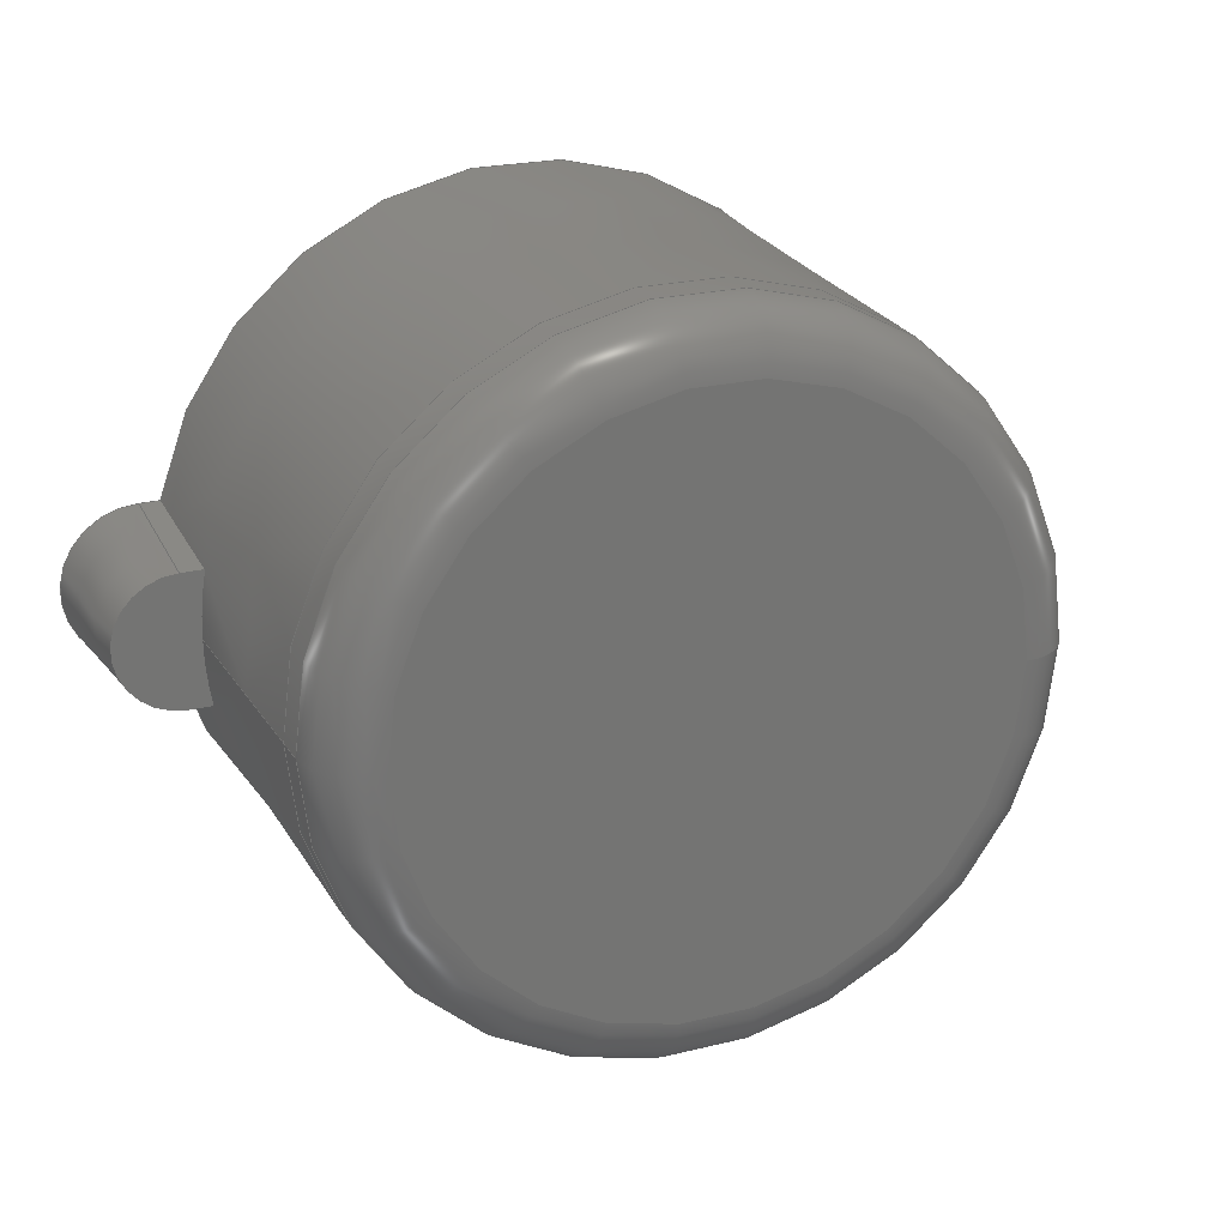
<metadata>
{"format":"step","ext":"step","renderer":"f3d","projection":"perspective","resolution":1024,"background":"white","views":[{"elev":23.0,"azim":-22.5,"up":"+Y"}]}
</metadata>
<code>
ISO-10303-21;
DATA;
#1=MECHANICAL_DESIGN_GEOMETRIC_PRESENTATION_REPRESENTATION('',(#4),#402);
#2=SHAPE_REPRESENTATION_RELATIONSHIP('SRR','None',#408,#3);
#3=ADVANCED_BREP_SHAPE_REPRESENTATION('',(#5),#401);
#4=STYLED_ITEM('',(#421),#5);
#5=MANIFOLD_SOLID_BREP('Menu Button',#221);
#6=TOROIDAL_SURFACE('',#245,4.952,1);
#7=CONICAL_SURFACE('',#232,1.35,0.08727);
#8=CONICAL_SURFACE('',#242,1.35,0.08727);
#9=CONICAL_SURFACE('',#250,5.97,0.03491);
#10=CONICAL_SURFACE('',#253,5.97,0.03316);
#11=ELLIPSE('',#229,76.1,6.137);
#12=ELLIPSE('',#231,76.1,6.137);
#13=ELLIPSE('',#235,76.1,6.137);
#14=ELLIPSE('',#244,76.1,6.137);
#15=FACE_OUTER_BOUND('',#28,.T.);
#16=FACE_OUTER_BOUND('',#29,.T.);
#17=FACE_OUTER_BOUND('',#30,.T.);
#18=FACE_OUTER_BOUND('',#31,.T.);
#19=FACE_OUTER_BOUND('',#32,.T.);
#20=FACE_OUTER_BOUND('',#33,.T.);
#21=FACE_OUTER_BOUND('',#34,.T.);
#22=FACE_OUTER_BOUND('',#35,.T.);
#23=FACE_OUTER_BOUND('',#36,.T.);
#24=FACE_OUTER_BOUND('',#37,.T.);
#25=FACE_OUTER_BOUND('',#38,.T.);
#26=FACE_OUTER_BOUND('',#39,.T.);
#27=FACE_OUTER_BOUND('',#40,.T.);
#28=EDGE_LOOP('',(#136,#137,#138,#139,#140,#141,#142,#143));
#29=EDGE_LOOP('',(#144,#145,#146,#147));
#30=EDGE_LOOP('',(#148,#149,#150,#151));
#31=EDGE_LOOP('',(#152,#153,#154,#155));
#32=EDGE_LOOP('',(#156,#157,#158,#159));
#33=EDGE_LOOP('',(#160,#161,#162,#163));
#34=EDGE_LOOP('',(#164,#165,#166,#167,#168));
#35=EDGE_LOOP('',(#169,#170,#171,#172));
#36=EDGE_LOOP('',(#173,#174,#175,#176));
#37=EDGE_LOOP('',(#177,#178,#179,#180,#181));
#38=EDGE_LOOP('',(#182,#183,#184,#185,#186));
#39=EDGE_LOOP('',(#187));
#40=EDGE_LOOP('',(#188,#189,#190,#191,#192,#193,#194,#195,#196,#197,#198,
#199));
#41=LINE('',#338,#55);
#42=LINE('',#342,#56);
#43=LINE('',#346,#57);
#44=LINE('',#349,#58);
#45=LINE('',#352,#59);
#46=LINE('',#354,#60);
#47=LINE('',#360,#61);
#48=LINE('',#361,#62);
#49=LINE('',#364,#63);
#50=LINE('',#369,#64);
#51=LINE('',#374,#65);
#52=LINE('',#381,#66);
#53=LINE('',#394,#67);
#54=LINE('',#398,#68);
#55=VECTOR('',#260,10);
#56=VECTOR('',#263,10);
#57=VECTOR('',#266,10);
#58=VECTOR('',#269,10);
#59=VECTOR('',#272,10);
#60=VECTOR('',#273,10);
#61=VECTOR('',#280,10);
#62=VECTOR('',#281,10);
#63=VECTOR('',#284,10);
#64=VECTOR('',#291,10);
#65=VECTOR('',#296,10);
#66=VECTOR('',#307,10);
#67=VECTOR('',#324,5.97);
#68=VECTOR('',#331,5.97);
#69=CIRCLE('',#224,6.186);
#70=CIRCLE('',#225,1.337);
#71=CIRCLE('',#226,6.186);
#72=CIRCLE('',#227,1.337);
#73=CIRCLE('',#233,1.114);
#74=CIRCLE('',#237,6.101);
#75=CIRCLE('',#238,1.114);
#76=CIRCLE('',#240,6.101);
#77=CIRCLE('',#241,6.101);
#78=CIRCLE('',#246,5.952);
#79=CIRCLE('',#247,1);
#80=CIRCLE('',#248,4.952);
#81=CIRCLE('',#249,5.952);
#82=CIRCLE('',#251,5.97);
#83=VERTEX_POINT('',#334);
#84=VERTEX_POINT('',#335);
#85=VERTEX_POINT('',#337);
#86=VERTEX_POINT('',#339);
#87=VERTEX_POINT('',#341);
#88=VERTEX_POINT('',#343);
#89=VERTEX_POINT('',#345);
#90=VERTEX_POINT('',#347);
#91=VERTEX_POINT('',#351);
#92=VERTEX_POINT('',#353);
#93=VERTEX_POINT('',#357);
#94=VERTEX_POINT('',#359);
#95=VERTEX_POINT('',#363);
#96=VERTEX_POINT('',#367);
#97=VERTEX_POINT('',#371);
#98=VERTEX_POINT('',#373);
#99=VERTEX_POINT('',#377);
#100=VERTEX_POINT('',#385);
#101=VERTEX_POINT('',#386);
#102=VERTEX_POINT('',#388);
#103=VERTEX_POINT('',#393);
#104=EDGE_CURVE('',#83,#84,#69,.F.);
#105=EDGE_CURVE('',#85,#84,#41,.T.);
#106=EDGE_CURVE('',#86,#85,#70,.T.);
#107=EDGE_CURVE('',#87,#86,#42,.T.);
#108=EDGE_CURVE('',#87,#88,#71,.F.);
#109=EDGE_CURVE('',#89,#88,#43,.T.);
#110=EDGE_CURVE('',#90,#89,#72,.T.);
#111=EDGE_CURVE('',#83,#90,#44,.T.);
#112=EDGE_CURVE('',#90,#91,#45,.T.);
#113=EDGE_CURVE('',#92,#91,#46,.F.);
#114=EDGE_CURVE('',#83,#92,#11,.T.);
#115=EDGE_CURVE('',#93,#84,#12,.T.);
#116=EDGE_CURVE('',#94,#93,#47,.F.);
#117=EDGE_CURVE('',#85,#94,#48,.T.);
#118=EDGE_CURVE('',#89,#95,#49,.T.);
#119=EDGE_CURVE('',#91,#95,#73,.F.);
#120=EDGE_CURVE('',#96,#88,#13,.T.);
#121=EDGE_CURVE('',#95,#96,#50,.F.);
#122=EDGE_CURVE('',#97,#93,#74,.T.);
#123=EDGE_CURVE('',#97,#98,#51,.F.);
#124=EDGE_CURVE('',#98,#94,#75,.F.);
#125=EDGE_CURVE('',#92,#99,#76,.T.);
#126=EDGE_CURVE('',#99,#96,#77,.T.);
#127=EDGE_CURVE('',#86,#98,#52,.T.);
#128=EDGE_CURVE('',#87,#97,#14,.T.);
#129=EDGE_CURVE('',#100,#101,#78,.T.);
#130=EDGE_CURVE('',#101,#102,#79,.T.);
#131=EDGE_CURVE('',#102,#102,#80,.T.);
#132=EDGE_CURVE('',#101,#100,#81,.T.);
#133=EDGE_CURVE('',#100,#103,#53,.T.);
#134=EDGE_CURVE('',#103,#103,#82,.T.);
#135=EDGE_CURVE('',#99,#103,#54,.T.);
#136=ORIENTED_EDGE('',*,*,#104,.T.);
#137=ORIENTED_EDGE('',*,*,#105,.F.);
#138=ORIENTED_EDGE('',*,*,#106,.F.);
#139=ORIENTED_EDGE('',*,*,#107,.F.);
#140=ORIENTED_EDGE('',*,*,#108,.T.);
#141=ORIENTED_EDGE('',*,*,#109,.F.);
#142=ORIENTED_EDGE('',*,*,#110,.F.);
#143=ORIENTED_EDGE('',*,*,#111,.F.);
#144=ORIENTED_EDGE('',*,*,#111,.T.);
#145=ORIENTED_EDGE('',*,*,#112,.T.);
#146=ORIENTED_EDGE('',*,*,#113,.F.);
#147=ORIENTED_EDGE('',*,*,#114,.F.);
#148=ORIENTED_EDGE('',*,*,#105,.T.);
#149=ORIENTED_EDGE('',*,*,#115,.F.);
#150=ORIENTED_EDGE('',*,*,#116,.F.);
#151=ORIENTED_EDGE('',*,*,#117,.F.);
#152=ORIENTED_EDGE('',*,*,#110,.T.);
#153=ORIENTED_EDGE('',*,*,#118,.T.);
#154=ORIENTED_EDGE('',*,*,#119,.F.);
#155=ORIENTED_EDGE('',*,*,#112,.F.);
#156=ORIENTED_EDGE('',*,*,#109,.T.);
#157=ORIENTED_EDGE('',*,*,#120,.F.);
#158=ORIENTED_EDGE('',*,*,#121,.F.);
#159=ORIENTED_EDGE('',*,*,#118,.F.);
#160=ORIENTED_EDGE('',*,*,#122,.F.);
#161=ORIENTED_EDGE('',*,*,#123,.T.);
#162=ORIENTED_EDGE('',*,*,#124,.T.);
#163=ORIENTED_EDGE('',*,*,#116,.T.);
#164=ORIENTED_EDGE('',*,*,#125,.F.);
#165=ORIENTED_EDGE('',*,*,#113,.T.);
#166=ORIENTED_EDGE('',*,*,#119,.T.);
#167=ORIENTED_EDGE('',*,*,#121,.T.);
#168=ORIENTED_EDGE('',*,*,#126,.F.);
#169=ORIENTED_EDGE('',*,*,#106,.T.);
#170=ORIENTED_EDGE('',*,*,#117,.T.);
#171=ORIENTED_EDGE('',*,*,#124,.F.);
#172=ORIENTED_EDGE('',*,*,#127,.F.);
#173=ORIENTED_EDGE('',*,*,#107,.T.);
#174=ORIENTED_EDGE('',*,*,#127,.T.);
#175=ORIENTED_EDGE('',*,*,#123,.F.);
#176=ORIENTED_EDGE('',*,*,#128,.F.);
#177=ORIENTED_EDGE('',*,*,#129,.T.);
#178=ORIENTED_EDGE('',*,*,#130,.T.);
#179=ORIENTED_EDGE('',*,*,#131,.T.);
#180=ORIENTED_EDGE('',*,*,#130,.F.);
#181=ORIENTED_EDGE('',*,*,#132,.T.);
#182=ORIENTED_EDGE('',*,*,#129,.F.);
#183=ORIENTED_EDGE('',*,*,#133,.T.);
#184=ORIENTED_EDGE('',*,*,#134,.T.);
#185=ORIENTED_EDGE('',*,*,#133,.F.);
#186=ORIENTED_EDGE('',*,*,#132,.F.);
#187=ORIENTED_EDGE('',*,*,#131,.F.);
#188=ORIENTED_EDGE('',*,*,#120,.T.);
#189=ORIENTED_EDGE('',*,*,#108,.F.);
#190=ORIENTED_EDGE('',*,*,#128,.T.);
#191=ORIENTED_EDGE('',*,*,#122,.T.);
#192=ORIENTED_EDGE('',*,*,#115,.T.);
#193=ORIENTED_EDGE('',*,*,#104,.F.);
#194=ORIENTED_EDGE('',*,*,#114,.T.);
#195=ORIENTED_EDGE('',*,*,#125,.T.);
#196=ORIENTED_EDGE('',*,*,#135,.T.);
#197=ORIENTED_EDGE('',*,*,#134,.F.);
#198=ORIENTED_EDGE('',*,*,#135,.F.);
#199=ORIENTED_EDGE('',*,*,#126,.T.);
#200=PLANE('',#223);
#201=PLANE('',#228);
#202=PLANE('',#230);
#203=PLANE('',#234);
#204=PLANE('',#236);
#205=PLANE('',#239);
#206=PLANE('',#243);
#207=PLANE('',#252);
#208=ADVANCED_FACE('',(#15),#200,.F.);
#209=ADVANCED_FACE('',(#16),#201,.T.);
#210=ADVANCED_FACE('',(#17),#202,.T.);
#211=ADVANCED_FACE('',(#18),#7,.T.);
#212=ADVANCED_FACE('',(#19),#203,.T.);
#213=ADVANCED_FACE('',(#20),#204,.F.);
#214=ADVANCED_FACE('',(#21),#205,.F.);
#215=ADVANCED_FACE('',(#22),#8,.T.);
#216=ADVANCED_FACE('',(#23),#206,.T.);
#217=ADVANCED_FACE('',(#24),#6,.T.);
#218=ADVANCED_FACE('',(#25),#9,.T.);
#219=ADVANCED_FACE('',(#26),#207,.T.);
#220=ADVANCED_FACE('',(#27),#10,.T.);
#221=CLOSED_SHELL('',(#208,#209,#210,#211,#212,#213,#214,#215,#216,#217,
#218,#219,#220));
#222=AXIS2_PLACEMENT_3D('',#332,#254,#255);
#223=AXIS2_PLACEMENT_3D('',#333,#256,#257);
#224=AXIS2_PLACEMENT_3D('',#336,#258,#259);
#225=AXIS2_PLACEMENT_3D('',#340,#261,#262);
#226=AXIS2_PLACEMENT_3D('',#344,#264,#265);
#227=AXIS2_PLACEMENT_3D('',#348,#267,#268);
#228=AXIS2_PLACEMENT_3D('',#350,#270,#271);
#229=AXIS2_PLACEMENT_3D('',#355,#274,#275);
#230=AXIS2_PLACEMENT_3D('',#356,#276,#277);
#231=AXIS2_PLACEMENT_3D('',#358,#278,#279);
#232=AXIS2_PLACEMENT_3D('',#362,#282,#283);
#233=AXIS2_PLACEMENT_3D('',#365,#285,#286);
#234=AXIS2_PLACEMENT_3D('',#366,#287,#288);
#235=AXIS2_PLACEMENT_3D('',#368,#289,#290);
#236=AXIS2_PLACEMENT_3D('',#370,#292,#293);
#237=AXIS2_PLACEMENT_3D('',#372,#294,#295);
#238=AXIS2_PLACEMENT_3D('',#375,#297,#298);
#239=AXIS2_PLACEMENT_3D('',#376,#299,#300);
#240=AXIS2_PLACEMENT_3D('',#378,#301,#302);
#241=AXIS2_PLACEMENT_3D('',#379,#303,#304);
#242=AXIS2_PLACEMENT_3D('',#380,#305,#306);
#243=AXIS2_PLACEMENT_3D('',#382,#308,#309);
#244=AXIS2_PLACEMENT_3D('',#383,#310,#311);
#245=AXIS2_PLACEMENT_3D('',#384,#312,#313);
#246=AXIS2_PLACEMENT_3D('',#387,#314,#315);
#247=AXIS2_PLACEMENT_3D('',#389,#316,#317);
#248=AXIS2_PLACEMENT_3D('',#390,#318,#319);
#249=AXIS2_PLACEMENT_3D('',#391,#320,#321);
#250=AXIS2_PLACEMENT_3D('',#392,#322,#323);
#251=AXIS2_PLACEMENT_3D('',#395,#325,#326);
#252=AXIS2_PLACEMENT_3D('',#396,#327,#328);
#253=AXIS2_PLACEMENT_3D('',#397,#329,#330);
#254=DIRECTION('axis',(0,0,1));
#255=DIRECTION('refdir',(1,0,0));
#256=DIRECTION('center_axis',(-1.749e-15,-2.168e-16,
1));
#257=DIRECTION('ref_axis',(1,0,1.749e-15));
#258=DIRECTION('center_axis',(-1.749e-15,-2.168e-16,
1));
#259=DIRECTION('ref_axis',(1,0,0));
#260=DIRECTION('',(-1,1.53e-16,-1.749e-15));
#261=DIRECTION('center_axis',(-1.749e-15,-2.168e-16,
1));
#262=DIRECTION('ref_axis',(-9.869e-15,1,0));
#263=DIRECTION('',(1,1.53e-16,1.749e-15));
#264=DIRECTION('center_axis',(-1.749e-15,-2.168e-16,
1));
#265=DIRECTION('ref_axis',(1,0,0));
#266=DIRECTION('',(1,1.53e-16,1.749e-15));
#267=DIRECTION('center_axis',(-1.749e-15,-2.168e-16,
1));
#268=DIRECTION('ref_axis',(-2.467e-15,-1,0));
#269=DIRECTION('',(-1,1.53e-16,-1.749e-15));
#270=DIRECTION('center_axis',(0,0.9962,0.08716));
#271=DIRECTION('ref_axis',(-1,0,0));
#272=DIRECTION('',(0,-0.08716,0.9962));
#273=DIRECTION('',(1,0,0));
#274=DIRECTION('center_axis',(0,0.9962,0.08716));
#275=DIRECTION('ref_axis',(2.918e-16,-0.08716,0.9962));
#276=DIRECTION('center_axis',(0,0.9962,0.08716));
#277=DIRECTION('ref_axis',(-1,0,0));
#278=DIRECTION('center_axis',(0,0.9962,0.08716));
#279=DIRECTION('ref_axis',(2.918e-16,-0.08716,0.9962));
#280=DIRECTION('',(1,0,0));
#281=DIRECTION('',(1.161e-15,-0.08716,0.9962));
#282=DIRECTION('center_axis',(0,0,-1));
#283=DIRECTION('ref_axis',(-2.467e-15,-1,0));
#284=DIRECTION('',(2.903e-16,0.08716,0.9962));
#285=DIRECTION('center_axis',(0,0,-1));
#286=DIRECTION('ref_axis',(-2.467e-15,-1,0));
#287=DIRECTION('center_axis',(0,-0.9962,0.08716));
#288=DIRECTION('ref_axis',(1,0,0));
#289=DIRECTION('center_axis',(0,-0.9962,0.08716));
#290=DIRECTION('ref_axis',(5.836e-17,0.08716,0.9962));
#291=DIRECTION('',(-1,0,0));
#292=DIRECTION('center_axis',(0,0,-1));
#293=DIRECTION('ref_axis',(-1,0,0));
#294=DIRECTION('center_axis',(0,0,1));
#295=DIRECTION('ref_axis',(1,0,0));
#296=DIRECTION('',(-1,0,0));
#297=DIRECTION('center_axis',(0,0,-1));
#298=DIRECTION('ref_axis',(-9.869e-15,1,0));
#299=DIRECTION('center_axis',(0,0,-1));
#300=DIRECTION('ref_axis',(-1,0,0));
#301=DIRECTION('center_axis',(0,0,1));
#302=DIRECTION('ref_axis',(1,0,0));
#303=DIRECTION('center_axis',(0,0,1));
#304=DIRECTION('ref_axis',(1,0,0));
#305=DIRECTION('center_axis',(0,0,-1));
#306=DIRECTION('ref_axis',(-9.869e-15,1,0));
#307=DIRECTION('',(0,0.08716,0.9962));
#308=DIRECTION('center_axis',(0,-0.9962,0.08716));
#309=DIRECTION('ref_axis',(1,0,0));
#310=DIRECTION('center_axis',(0,-0.9962,0.08716));
#311=DIRECTION('ref_axis',(5.836e-17,0.08716,0.9962));
#312=DIRECTION('center_axis',(0,0,-1));
#313=DIRECTION('ref_axis',(-1,0,0));
#314=DIRECTION('center_axis',(0,0,1));
#315=DIRECTION('ref_axis',(1,0,0));
#316=DIRECTION('center_axis',(0,-1,0));
#317=DIRECTION('ref_axis',(1,0,0));
#318=DIRECTION('center_axis',(0,0,-1));
#319=DIRECTION('ref_axis',(1,0,0));
#320=DIRECTION('center_axis',(0,0,1));
#321=DIRECTION('ref_axis',(1,0,0));
#322=DIRECTION('center_axis',(0,0,-1));
#323=DIRECTION('ref_axis',(1,0,0));
#324=DIRECTION('',(-0.0349,-4.274e-18,-0.9994));
#325=DIRECTION('center_axis',(0,0,1));
#326=DIRECTION('ref_axis',(1,0,0));
#327=DIRECTION('center_axis',(0,0,1));
#328=DIRECTION('ref_axis',(1,0,0));
#329=DIRECTION('center_axis',(0,0,-1));
#330=DIRECTION('ref_axis',(1,0,0));
#331=DIRECTION('',(0.03316,-4.06e-18,0.9995));
#332=CARTESIAN_POINT('',(0,0,0));
#333=CARTESIAN_POINT('Origin',(-4.429,-0.342,6.5));
#334=CARTESIAN_POINT('',(9.333,30.86,6.5));
#335=CARTESIAN_POINT('',(21.41,30.86,6.5));
#336=CARTESIAN_POINT('Origin',(15.37,29.53,6.5));
#337=CARTESIAN_POINT('',(21.76,30.86,6.5));
#338=CARTESIAN_POINT('',(2.275,30.86,6.5));
#339=CARTESIAN_POINT('',(21.76,28.19,6.5));
#340=CARTESIAN_POINT('Origin',(21.76,29.53,6.5));
#341=CARTESIAN_POINT('',(21.41,28.19,6.5));
#342=CARTESIAN_POINT('',(8.66,28.19,6.5));
#343=CARTESIAN_POINT('',(9.333,28.19,6.5));
#344=CARTESIAN_POINT('Origin',(15.37,29.53,6.5));
#345=CARTESIAN_POINT('',(8.989,28.19,6.5));
#346=CARTESIAN_POINT('',(8.66,28.19,6.5));
#347=CARTESIAN_POINT('',(8.989,30.86,6.5));
#348=CARTESIAN_POINT('Origin',(8.989,29.53,6.5));
#349=CARTESIAN_POINT('',(2.275,30.86,6.5));
#350=CARTESIAN_POINT('Origin',(8.989,30.88,6.352));
#351=CARTESIAN_POINT('',(8.989,30.64,9.052));
#352=CARTESIAN_POINT('',(8.989,30.88,6.352));
#353=CARTESIAN_POINT('',(9.374,30.64,9.052));
#354=CARTESIAN_POINT('',(2.275,30.64,9.052));
#355=CARTESIAN_POINT('Origin',(15.37,32.04,-6.963));
#356=CARTESIAN_POINT('Origin',(8.989,30.88,6.352));
#357=CARTESIAN_POINT('',(21.37,30.64,9.052));
#358=CARTESIAN_POINT('Origin',(15.37,32.04,-6.963));
#359=CARTESIAN_POINT('',(21.76,30.64,9.052));
#360=CARTESIAN_POINT('',(2.275,30.64,9.052));
#361=CARTESIAN_POINT('',(21.76,30.88,6.352));
#362=CARTESIAN_POINT('Origin',(8.989,29.53,6.352));
#363=CARTESIAN_POINT('',(8.989,28.41,9.052));
#364=CARTESIAN_POINT('',(8.989,28.18,6.352));
#365=CARTESIAN_POINT('Origin',(8.989,29.53,9.052));
#366=CARTESIAN_POINT('Origin',(21.76,28.18,6.352));
#367=CARTESIAN_POINT('',(9.374,28.41,9.052));
#368=CARTESIAN_POINT('Origin',(15.37,27.01,-6.963));
#369=CARTESIAN_POINT('',(8.66,28.41,9.052));
#370=CARTESIAN_POINT('Origin',(-4.438,-12.04,9.052));
#371=CARTESIAN_POINT('',(21.37,28.41,9.052));
#372=CARTESIAN_POINT('Origin',(15.37,29.53,9.052));
#373=CARTESIAN_POINT('',(21.76,28.41,9.052));
#374=CARTESIAN_POINT('',(8.66,28.41,9.052));
#375=CARTESIAN_POINT('Origin',(21.76,29.53,9.052));
#376=CARTESIAN_POINT('Origin',(-4.438,-12.04,9.052));
#377=CARTESIAN_POINT('',(9.272,29.53,9.052));
#378=CARTESIAN_POINT('Origin',(15.37,29.53,9.052));
#379=CARTESIAN_POINT('Origin',(15.37,29.53,9.052));
#380=CARTESIAN_POINT('Origin',(21.76,29.53,6.352));
#381=CARTESIAN_POINT('',(21.76,28.18,6.352));
#382=CARTESIAN_POINT('Origin',(21.76,28.18,6.352));
#383=CARTESIAN_POINT('Origin',(15.37,27.01,-6.963));
#384=CARTESIAN_POINT('Origin',(15.37,29.53,13.5));
#385=CARTESIAN_POINT('',(9.422,29.53,13.53));
#386=CARTESIAN_POINT('',(21.32,29.53,13.53));
#387=CARTESIAN_POINT('Origin',(15.37,29.53,13.53));
#388=CARTESIAN_POINT('',(20.33,29.53,14.5));
#389=CARTESIAN_POINT('Origin',(20.33,29.53,13.5));
#390=CARTESIAN_POINT('Origin',(15.37,29.53,14.5));
#391=CARTESIAN_POINT('Origin',(15.37,29.53,13.53));
#392=CARTESIAN_POINT('Origin',(15.37,29.53,13));
#393=CARTESIAN_POINT('',(9.403,29.53,13));
#394=CARTESIAN_POINT('',(9.403,29.53,13));
#395=CARTESIAN_POINT('Origin',(15.37,29.53,13));
#396=CARTESIAN_POINT('Origin',(15.37,29.53,14.5));
#397=CARTESIAN_POINT('Origin',(15.37,29.53,13));
#398=CARTESIAN_POINT('',(9.403,29.53,13));
#399=UNCERTAINTY_MEASURE_WITH_UNIT(LENGTH_MEASURE(0.01),#403,
'DISTANCE_ACCURACY_VALUE',
'Maximum model space distance between geometric entities at asserted c
onnectivities');
#400=UNCERTAINTY_MEASURE_WITH_UNIT(LENGTH_MEASURE(0.01),#403,
'DISTANCE_ACCURACY_VALUE',
'Maximum model space distance between geometric entities at asserted c
onnectivities');
#401=(
GEOMETRIC_REPRESENTATION_CONTEXT(3)
GLOBAL_UNCERTAINTY_ASSIGNED_CONTEXT((#399))
GLOBAL_UNIT_ASSIGNED_CONTEXT((#403,#404,#405))
REPRESENTATION_CONTEXT('','3D')
);
#402=(
GEOMETRIC_REPRESENTATION_CONTEXT(3)
GLOBAL_UNCERTAINTY_ASSIGNED_CONTEXT((#400))
GLOBAL_UNIT_ASSIGNED_CONTEXT((#403,#404,#405))
REPRESENTATION_CONTEXT('','3D')
);
#403=(
LENGTH_UNIT()
NAMED_UNIT(*)
SI_UNIT(.MILLI.,.METRE.)
);
#404=(
NAMED_UNIT(*)
PLANE_ANGLE_UNIT()
SI_UNIT($,.RADIAN.)
);
#405=(
NAMED_UNIT(*)
SI_UNIT($,.STERADIAN.)
SOLID_ANGLE_UNIT()
);
#406=SHAPE_DEFINITION_REPRESENTATION(#407,#408);
#407=PRODUCT_DEFINITION_SHAPE('',$,#410);
#408=SHAPE_REPRESENTATION('',(#222),#401);
#409=PRODUCT_DEFINITION_CONTEXT('part definition',#414,'design');
#410=PRODUCT_DEFINITION('Supercon 2023 Badge Enclosure - Basic',
'Supercon 2023 Badge Enclosure - Basic v12',#411,#409);
#411=PRODUCT_DEFINITION_FORMATION('',$,#416);
#412=PRODUCT_RELATED_PRODUCT_CATEGORY(
'Supercon 2023 Badge Enclosure - Basic v12',
'Supercon 2023 Badge Enclosure - Basic v12',(#416));
#413=APPLICATION_PROTOCOL_DEFINITION('international standard',
'automotive_design',2009,#414);
#414=APPLICATION_CONTEXT(
'Core Data for Automotive Mechanical Design Process');
#415=PRODUCT_CONTEXT('part definition',#414,'mechanical');
#416=PRODUCT('Supercon 2023 Badge Enclosure - Basic',
'Supercon 2023 Badge Enclosure - Basic v12',$,(#415));
#417=PRESENTATION_STYLE_ASSIGNMENT((#423));
#418=PRESENTATION_STYLE_ASSIGNMENT((#424));
#419=PRESENTATION_STYLE_ASSIGNMENT((#425));
#420=PRESENTATION_STYLE_ASSIGNMENT((#426));
#421=PRESENTATION_STYLE_ASSIGNMENT((#427));
#422=PRESENTATION_STYLE_ASSIGNMENT((#428));
#423=SURFACE_STYLE_USAGE(.BOTH.,#429);
#424=SURFACE_STYLE_USAGE(.BOTH.,#430);
#425=SURFACE_STYLE_USAGE(.BOTH.,#431);
#426=SURFACE_STYLE_USAGE(.BOTH.,#432);
#427=SURFACE_STYLE_USAGE(.BOTH.,#433);
#428=SURFACE_STYLE_USAGE(.BOTH.,#434);
#429=SURFACE_SIDE_STYLE('',(#435));
#430=SURFACE_SIDE_STYLE('',(#436));
#431=SURFACE_SIDE_STYLE('',(#437));
#432=SURFACE_SIDE_STYLE('',(#438));
#433=SURFACE_SIDE_STYLE('',(#439));
#434=SURFACE_SIDE_STYLE('',(#440));
#435=SURFACE_STYLE_FILL_AREA(#441);
#436=SURFACE_STYLE_FILL_AREA(#442);
#437=SURFACE_STYLE_FILL_AREA(#443);
#438=SURFACE_STYLE_FILL_AREA(#444);
#439=SURFACE_STYLE_FILL_AREA(#445);
#440=SURFACE_STYLE_FILL_AREA(#446);
#441=FILL_AREA_STYLE('Opaque(192,192,192)',(#447));
#442=FILL_AREA_STYLE('ABS (White)',(#448));
#443=FILL_AREA_STYLE('Opaque(142,76,38)',(#449));
#444=FILL_AREA_STYLE('PEEK',(#450));
#445=FILL_AREA_STYLE('ABS (Red)',(#451));
#446=FILL_AREA_STYLE('Acrylic (Clear) (1)',(#452));
#447=FILL_AREA_STYLE_COLOUR('Opaque(192,192,192)',#453);
#448=FILL_AREA_STYLE_COLOUR('ABS (White)',#454);
#449=FILL_AREA_STYLE_COLOUR('Opaque(142,76,38)',#455);
#450=FILL_AREA_STYLE_COLOUR('PEEK',#456);
#451=FILL_AREA_STYLE_COLOUR('ABS (Red)',#457);
#452=FILL_AREA_STYLE_COLOUR('Acrylic (Clear) (1)',#458);
#453=COLOUR_RGB('Opaque(192,192,192)',0.7529,0.7529,
0.7529);
#454=COLOUR_RGB('ABS (White)',0.9647,0.9647,0.9529);
#455=COLOUR_RGB('Opaque(142,76,38)',0.5569,0.298,
0.149);
#456=COLOUR_RGB('PEEK',0.6,0.5098,0.3686);
#457=COLOUR_RGB('ABS (Red)',1,0,0);
#458=COLOUR_RGB('Acrylic (Clear) (1)',0.9804,0.5216,
0.5216);
ENDSEC;
END-ISO-10303-21;

</code>
